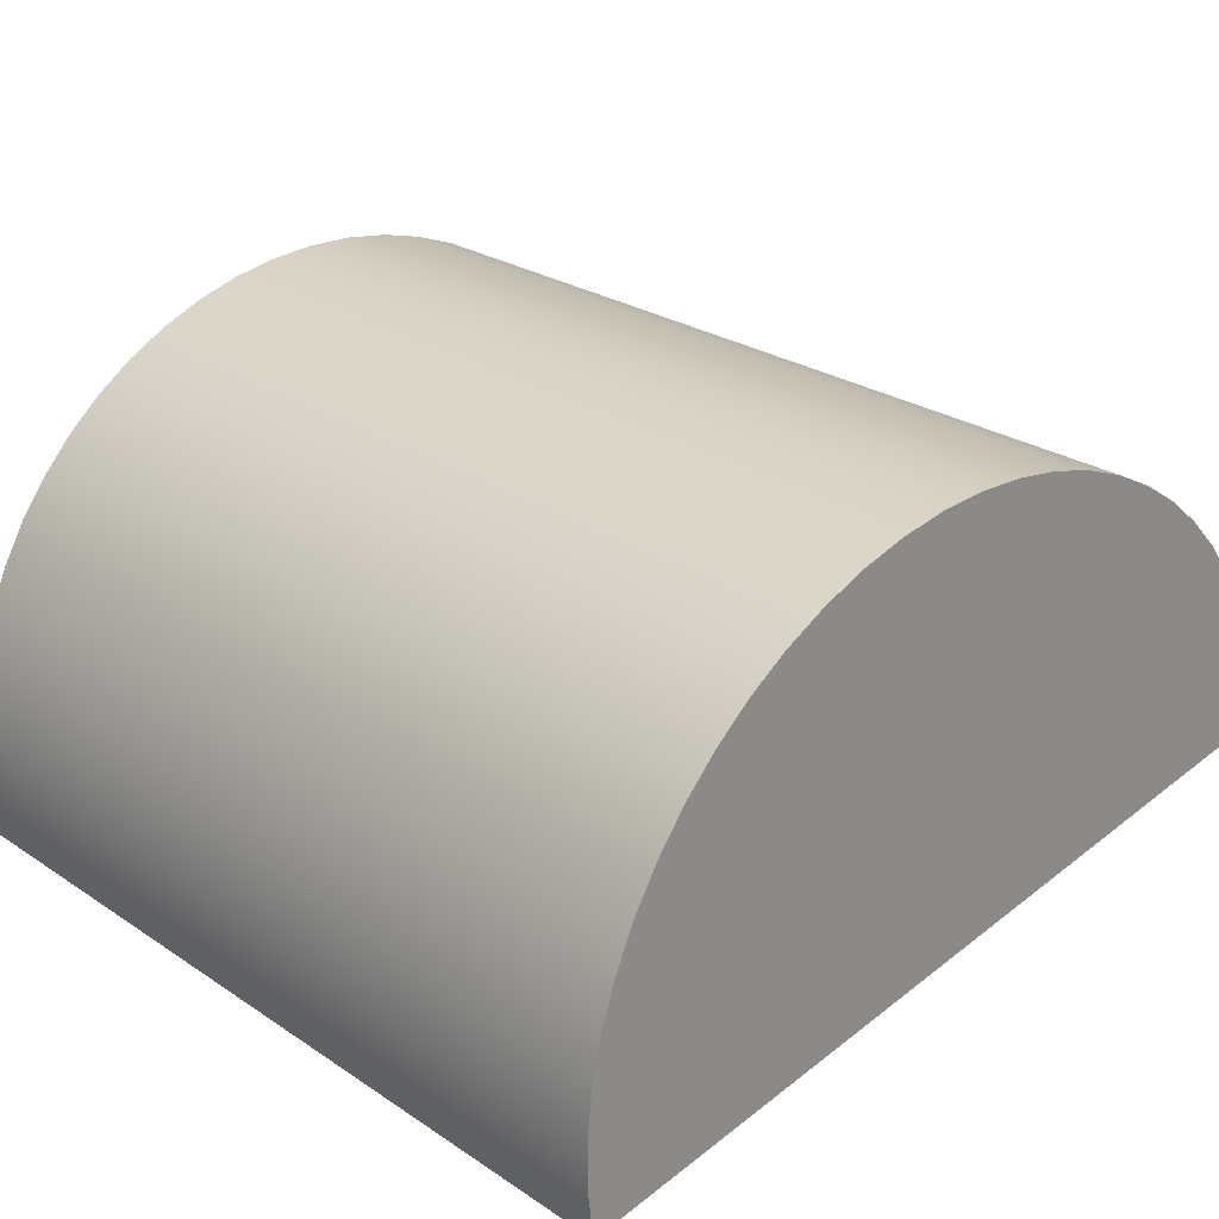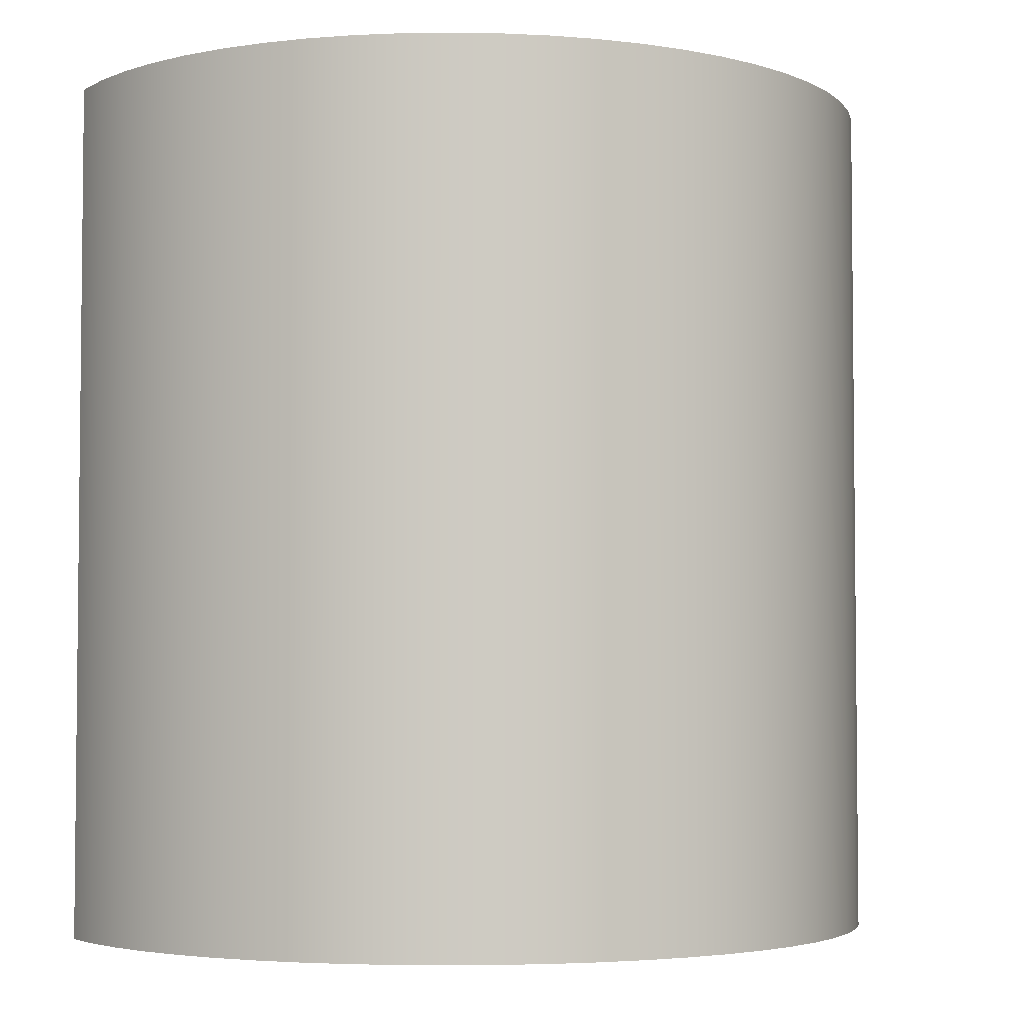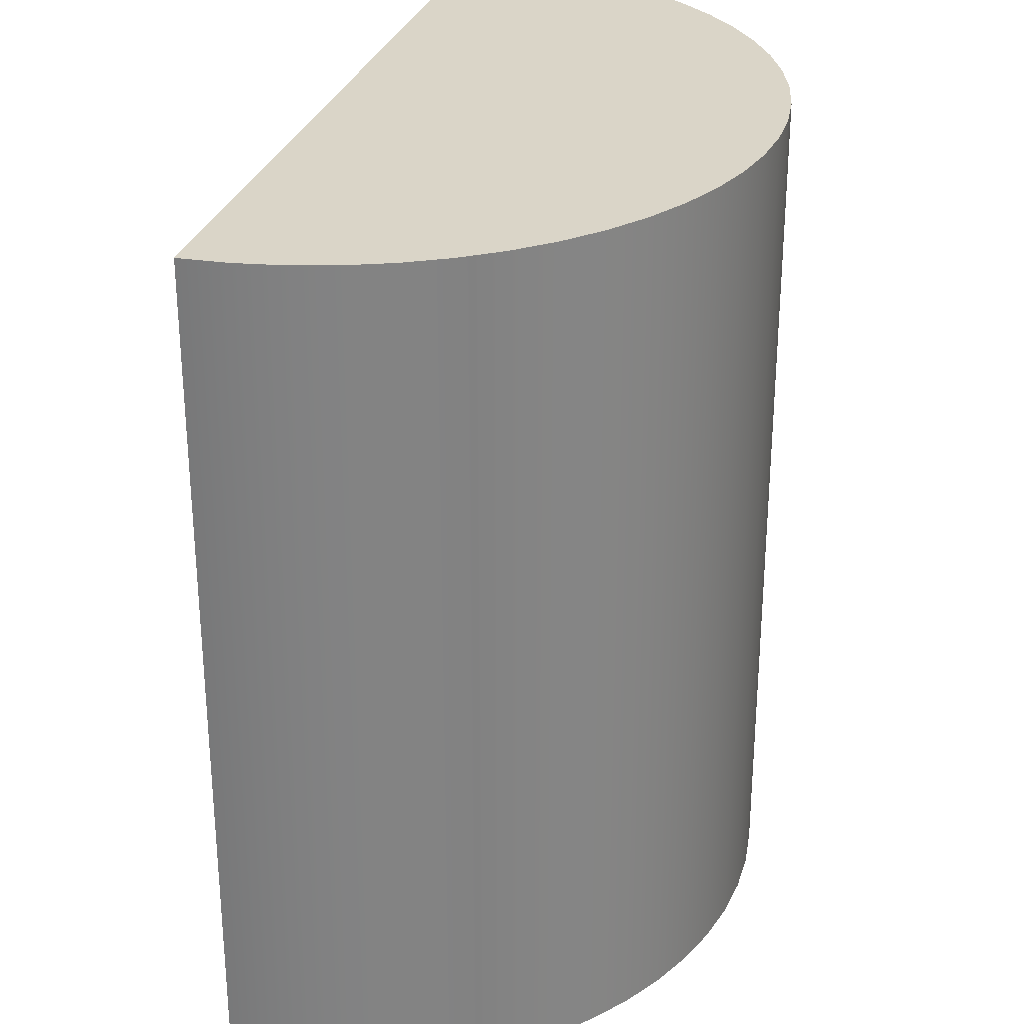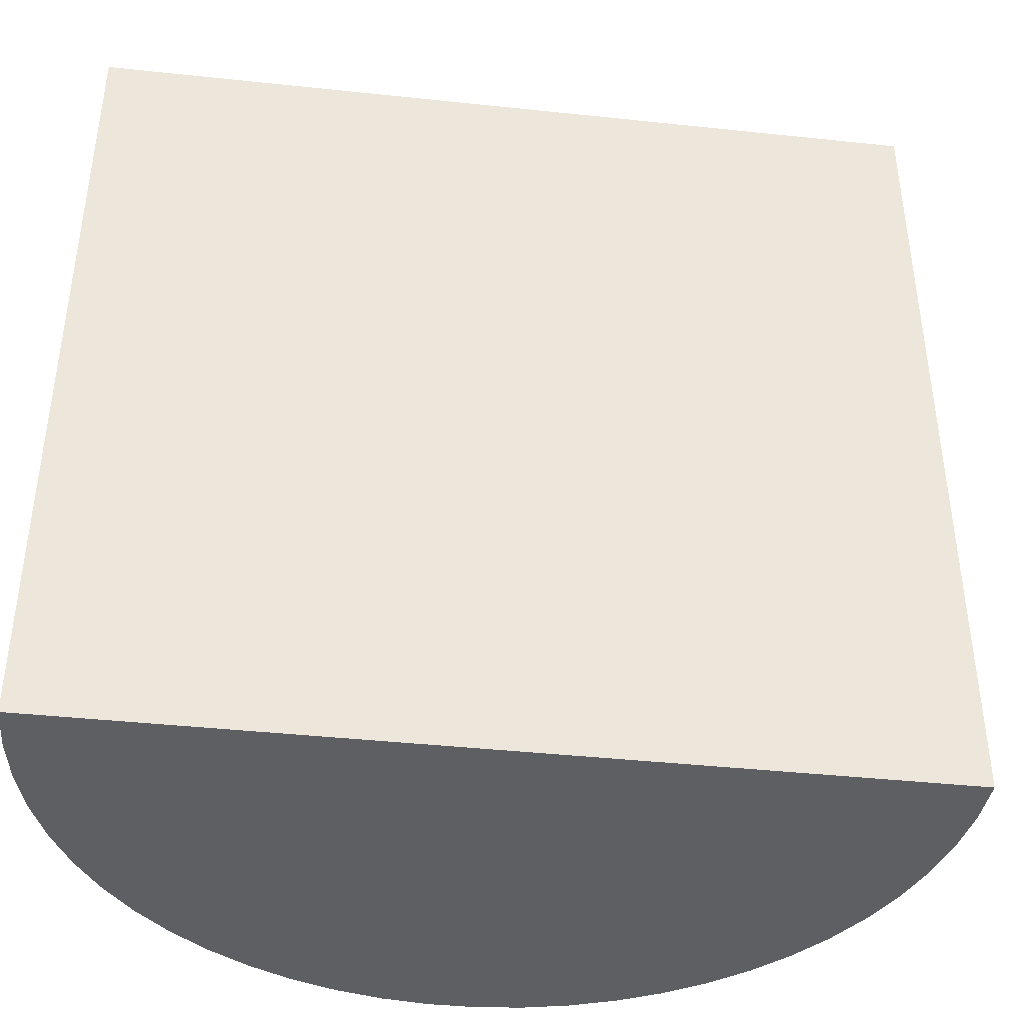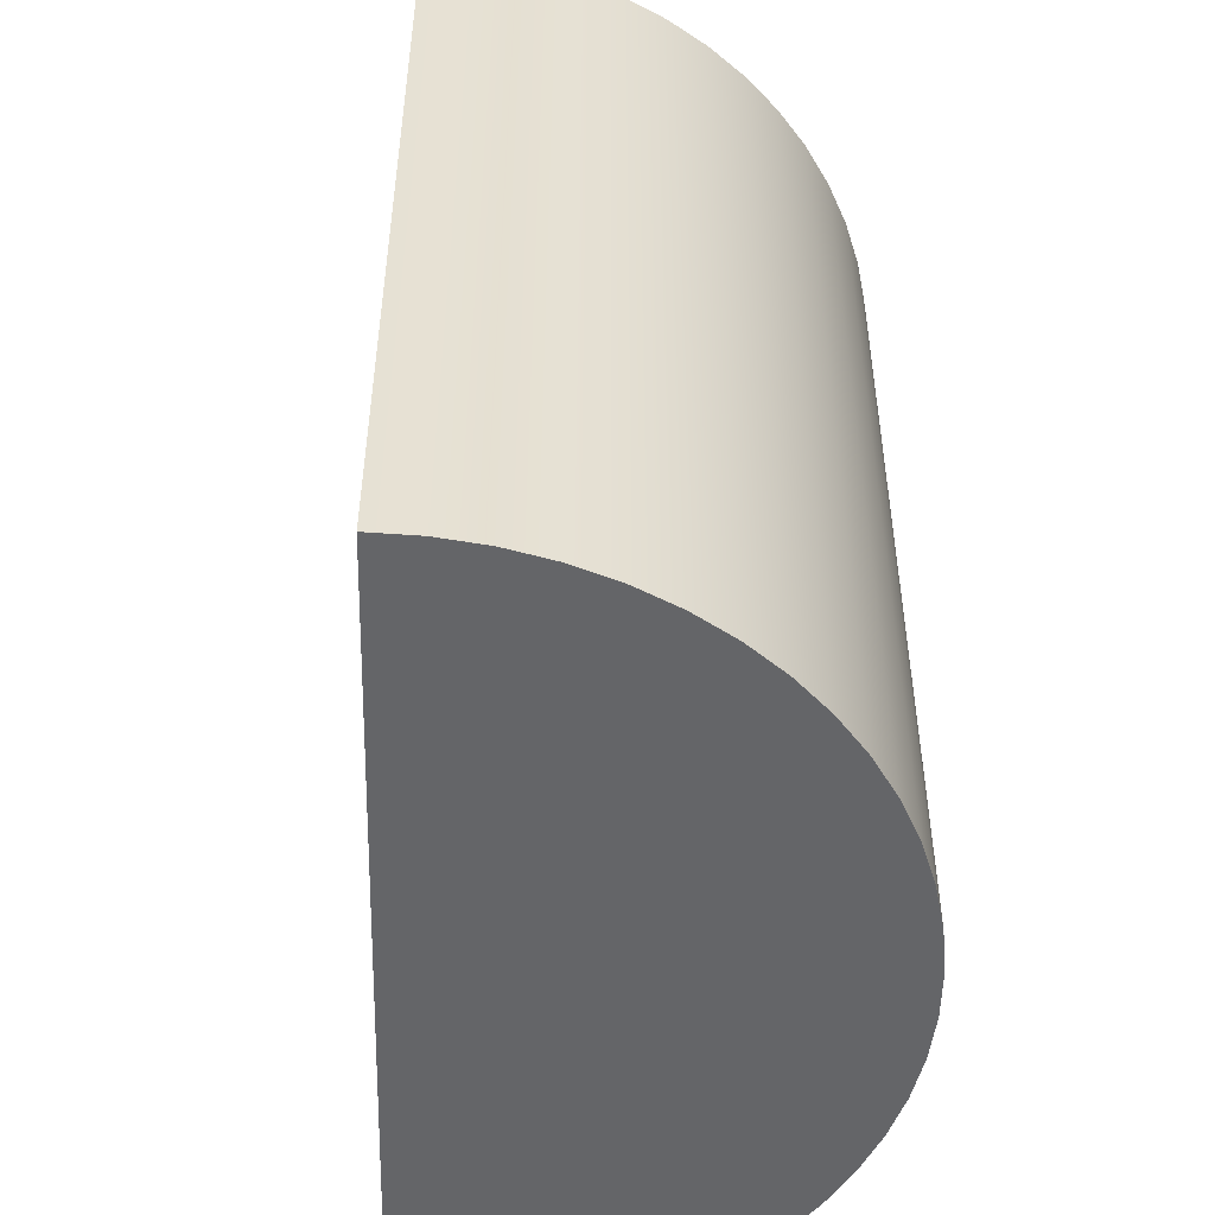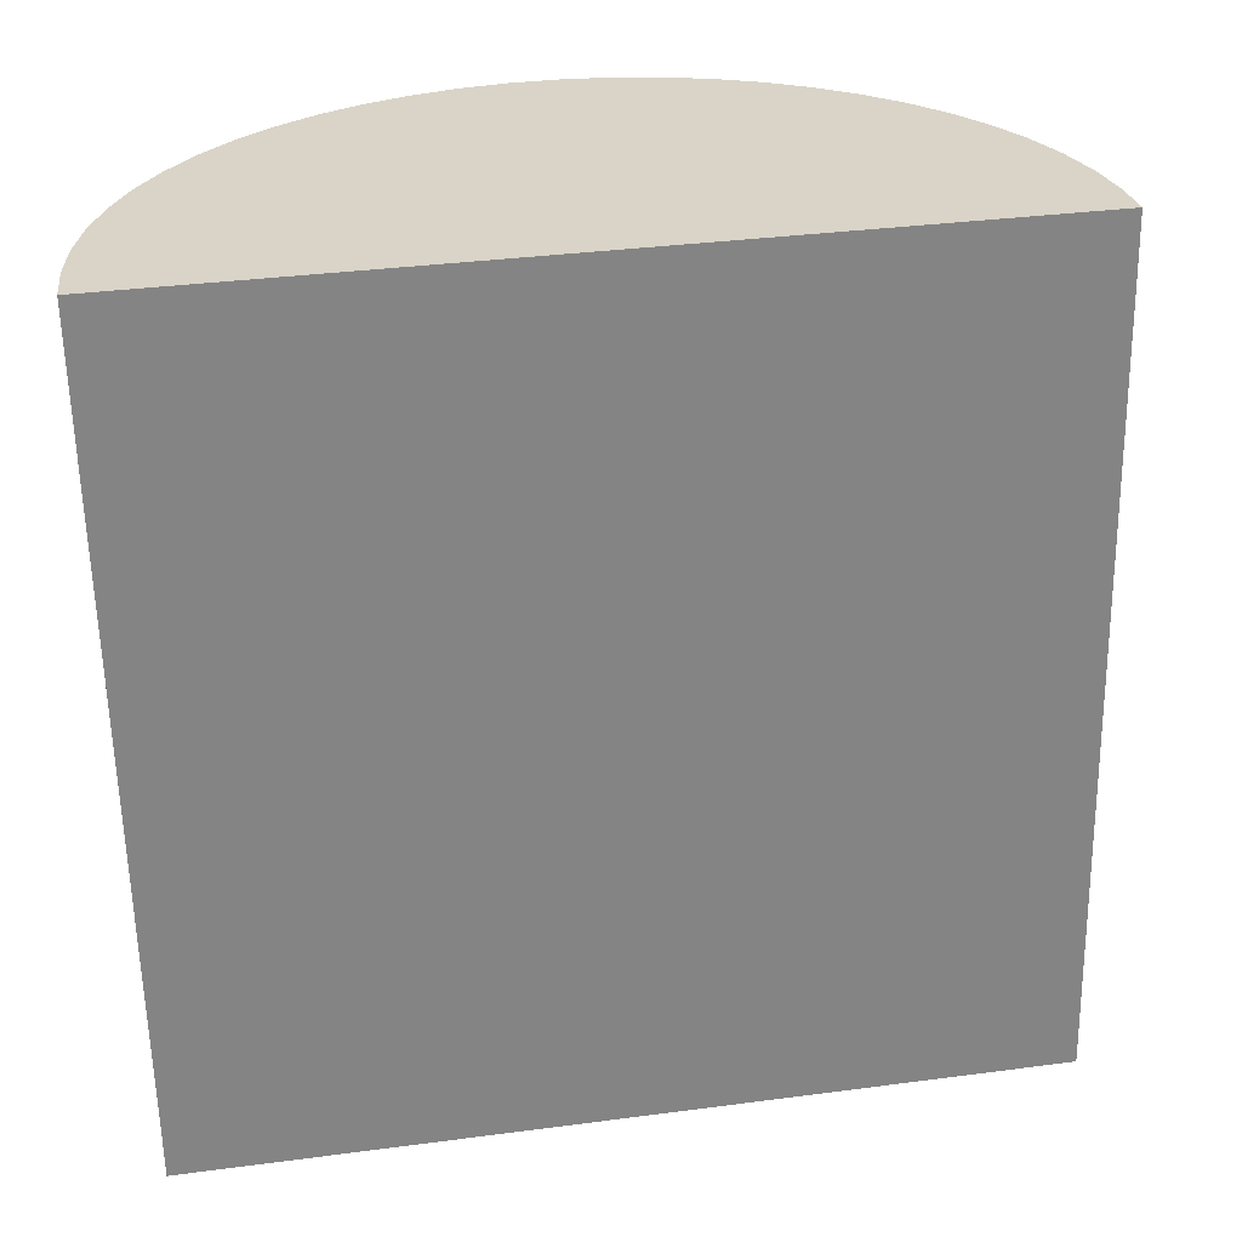
<metadata>
{"format":"obj","ext":"obj","renderer":"f3d","projection":"perspective","resolution":1024,"background":"white","views":[{"elev":25.4,"azim":-43.2,"up":"+Y"},{"elev":-3.8,"azim":161.5,"up":"+Z"},{"elev":29.3,"azim":115.5,"up":"+Z"},{"elev":-41.5,"azim":2.6,"up":"+Z"},{"elev":-51.5,"azim":98.6,"up":"+Z"},{"elev":-61.0,"azim":1.0,"up":"+Y"}]}
</metadata>
<code>
v 14.57 2.552 0
v 14.57 2.583 0
v 14.55 2.614 0
v 14.54 2.643 0
v 14.52 2.671 0
v 14.5 2.697 0
v 14.48 2.72 0
v 14.46 2.741 0
v 14.43 2.759 0
v 14.4 2.774 0
v 14.37 2.785 0
v 14.34 2.794 0
v 14.31 2.799 0
v 14.27 2.8 0
v 14.24 2.798 0
v 14.21 2.792 0
v 14.18 2.783 0
v 14.15 2.771 0
v 14.12 2.755 0
v 14.09 2.737 0
v 14.07 2.716 0
v 14.05 2.692 0
v 14.03 2.666 0
v 14.01 2.638 0
v 14 2.608 0
v 13.99 2.577 0
v 13.98 2.545 0
v 13.98 2.513 0
v 13.98 2.481 0
v 13.98 2.448 0
v 13.98 2.448 0.6
v 13.98 2.481 0.6
v 13.98 2.513 0.6
v 13.98 2.545 0.6
v 13.99 2.577 0.6
v 14 2.608 0.6
v 14.01 2.638 0.6
v 14.03 2.666 0.6
v 14.05 2.692 0.6
v 14.07 2.716 0.6
v 14.09 2.737 0.6
v 14.12 2.755 0.6
v 14.15 2.771 0.6
v 14.18 2.783 0.6
v 14.21 2.792 0.6
v 14.24 2.798 0.6
v 14.27 2.8 0.6
v 14.31 2.799 0.6
v 14.34 2.794 0.6
v 14.37 2.785 0.6
v 14.4 2.774 0.6
v 14.43 2.759 0.6
v 14.46 2.741 0.6
v 14.48 2.72 0.6
v 14.5 2.697 0.6
v 14.52 2.671 0.6
v 14.54 2.643 0.6
v 14.55 2.614 0.6
v 14.57 2.583 0.6
v 14.57 2.552 0.6
v 13.98 2.448 0
v 14.57 2.552 0
v 14.57 2.552 0.6
v 13.98 2.448 0.6
v 13.98 2.448 0.6
v 14.57 2.552 0.6
v 14.57 2.583 0.6
v 14.55 2.614 0.6
v 14.54 2.643 0.6
v 14.52 2.671 0.6
v 14.5 2.697 0.6
v 14.48 2.72 0.6
v 14.46 2.741 0.6
v 14.43 2.759 0.6
v 14.4 2.774 0.6
v 14.37 2.785 0.6
v 14.34 2.794 0.6
v 14.31 2.799 0.6
v 14.27 2.8 0.6
v 14.24 2.798 0.6
v 14.21 2.792 0.6
v 14.18 2.783 0.6
v 14.15 2.771 0.6
v 14.12 2.755 0.6
v 14.09 2.737 0.6
v 14.07 2.716 0.6
v 14.05 2.692 0.6
v 14.03 2.666 0.6
v 14.01 2.638 0.6
v 14 2.608 0.6
v 13.99 2.577 0.6
v 13.98 2.545 0.6
v 13.98 2.513 0.6
v 13.98 2.481 0.6
v 14.57 2.552 0
v 13.98 2.448 0
v 13.98 2.481 0
v 13.98 2.513 0
v 13.98 2.545 0
v 13.99 2.577 0
v 14 2.608 0
v 14.01 2.638 0
v 14.03 2.666 0
v 14.05 2.692 0
v 14.07 2.716 0
v 14.09 2.737 0
v 14.12 2.755 0
v 14.15 2.771 0
v 14.18 2.783 0
v 14.21 2.792 0
v 14.24 2.798 0
v 14.27 2.8 0
v 14.31 2.799 0
v 14.34 2.794 0
v 14.37 2.785 0
v 14.4 2.774 0
v 14.43 2.759 0
v 14.46 2.741 0
v 14.48 2.72 0
v 14.5 2.697 0
v 14.52 2.671 0
v 14.54 2.643 0
v 14.55 2.614 0
v 14.57 2.583 0
g 1d1674ee-e2b7-11ea-b706-54bf646e7e1f
f 60 1 59
f 59 1 2
f 59 2 58
f 58 2 3
f 58 3 57
f 57 3 4
f 57 4 56
f 56 4 5
f 56 5 55
f 55 5 6
f 55 6 54
f 54 6 7
f 54 7 53
f 53 7 8
f 53 8 52
f 52 8 9
f 52 9 51
f 51 9 10
f 51 10 50
f 50 10 11
f 50 11 49
f 49 11 12
f 49 12 48
f 48 12 13
f 48 13 47
f 47 13 14
f 47 14 46
f 46 14 15
f 46 15 45
f 45 15 16
f 45 16 44
f 44 16 17
f 44 17 43
f 43 17 18
f 43 18 42
f 42 18 19
f 42 19 41
f 41 19 20
f 41 20 40
f 40 20 21
f 40 21 39
f 39 21 22
f 39 22 38
f 38 22 23
f 38 23 37
f 37 23 24
f 37 24 36
f 36 24 25
f 36 25 35
f 35 25 26
f 35 26 34
f 34 26 27
f 34 27 33
f 33 27 28
f 33 28 32
f 32 28 29
f 32 29 31
f 31 29 30
g 1d16c302-e2b7-11ea-8169-54bf646e7e1f
f 61 62 64
f 64 62 63
g 1d17382e-e2b7-11ea-8b7e-54bf646e7e1f
f 65 66 94
f 94 66 93
f 93 66 92
f 92 66 91
f 91 66 67
f 91 67 90
f 90 67 68
f 90 68 89
f 89 68 69
f 89 69 88
f 88 69 70
f 88 70 87
f 87 70 71
f 87 71 86
f 86 71 72
f 86 72 85
f 85 72 73
f 85 73 84
f 84 73 74
f 84 74 83
f 83 74 75
f 83 75 82
f 82 75 76
f 82 76 81
f 81 76 77
f 81 77 80
f 80 77 78
f 80 78 79
g 1d178650-e2b7-11ea-90e9-54bf646e7e1f
f 96 97 95
f 95 97 98
f 95 98 99
f 99 100 95
f 95 100 124
f 124 100 101
f 124 101 123
f 123 101 102
f 123 102 122
f 122 102 103
f 122 103 121
f 121 103 104
f 121 104 120
f 120 104 105
f 120 105 119
f 119 105 106
f 119 106 118
f 118 106 107
f 118 107 117
f 117 107 108
f 117 108 116
f 116 108 109
f 116 109 115
f 115 109 110
f 115 110 114
f 114 110 111
f 114 111 113
f 113 111 112

</code>
